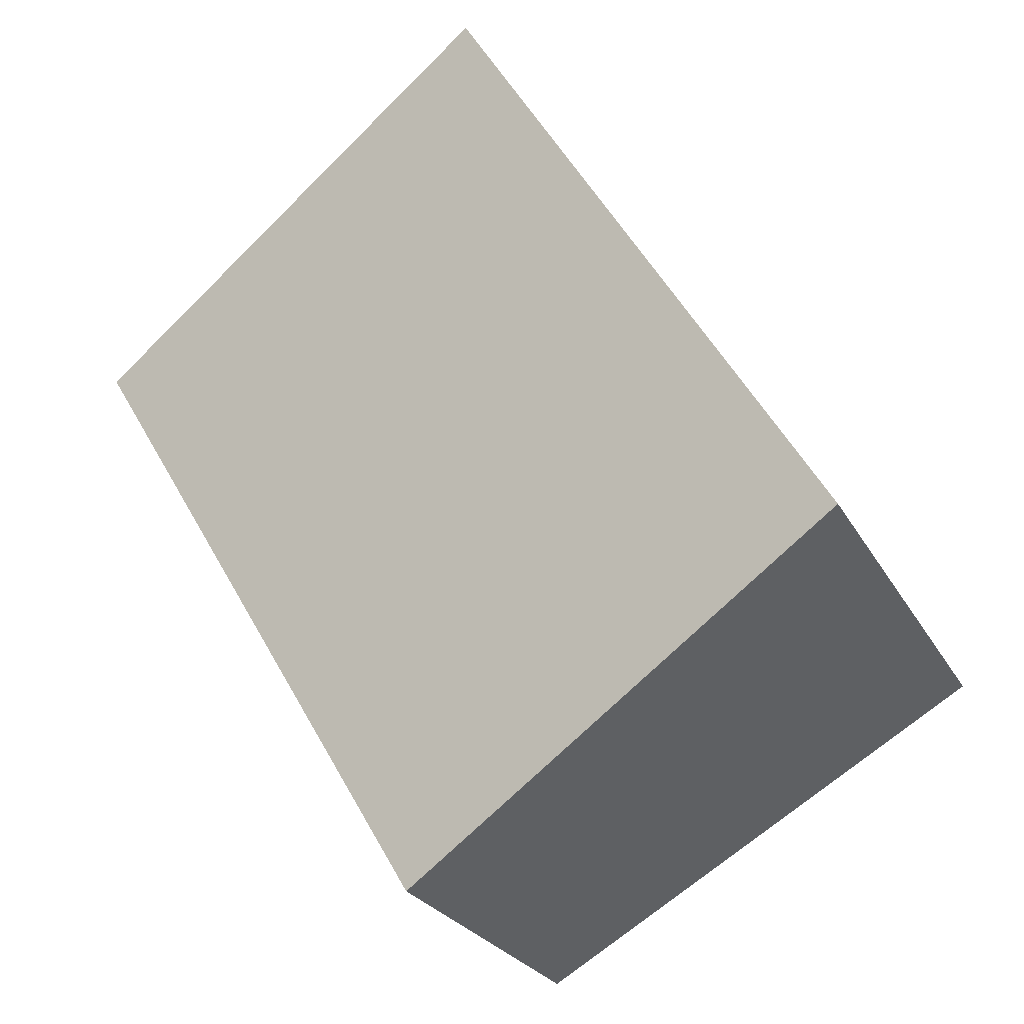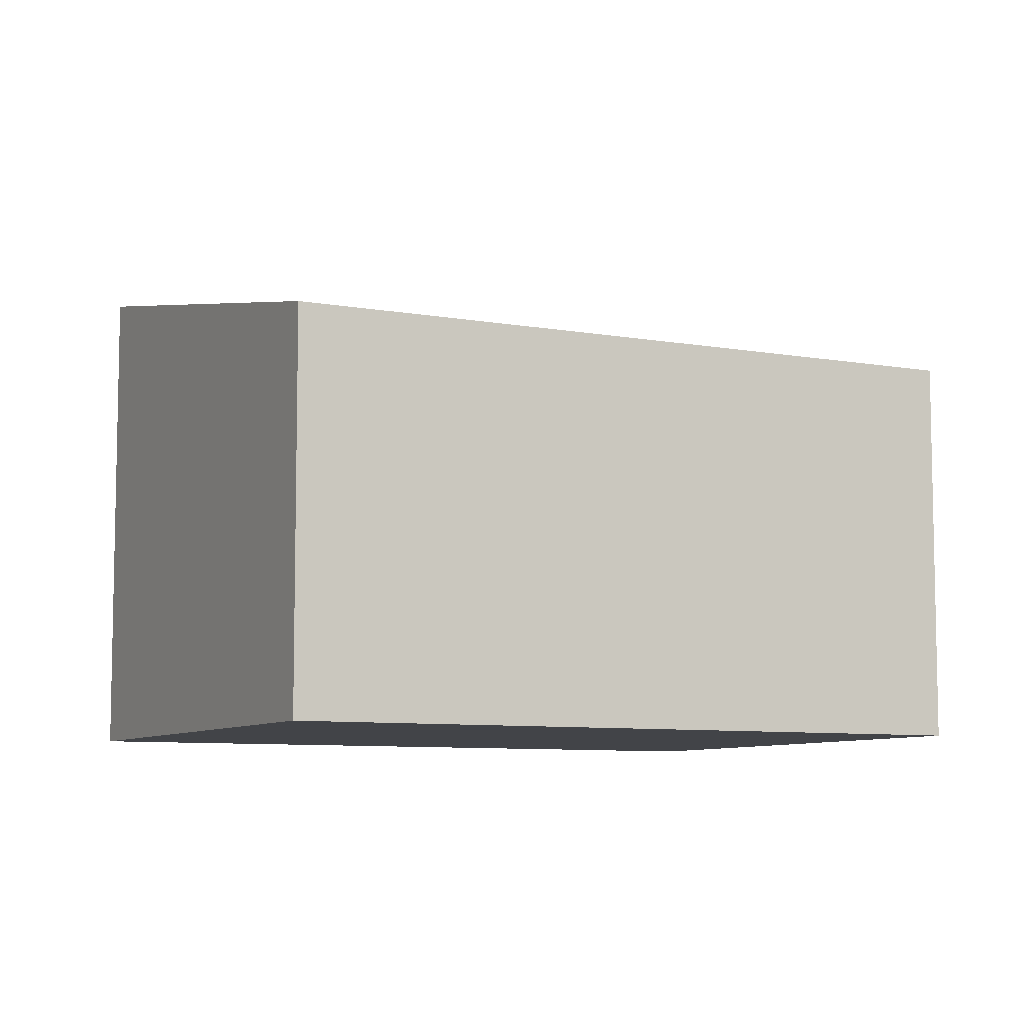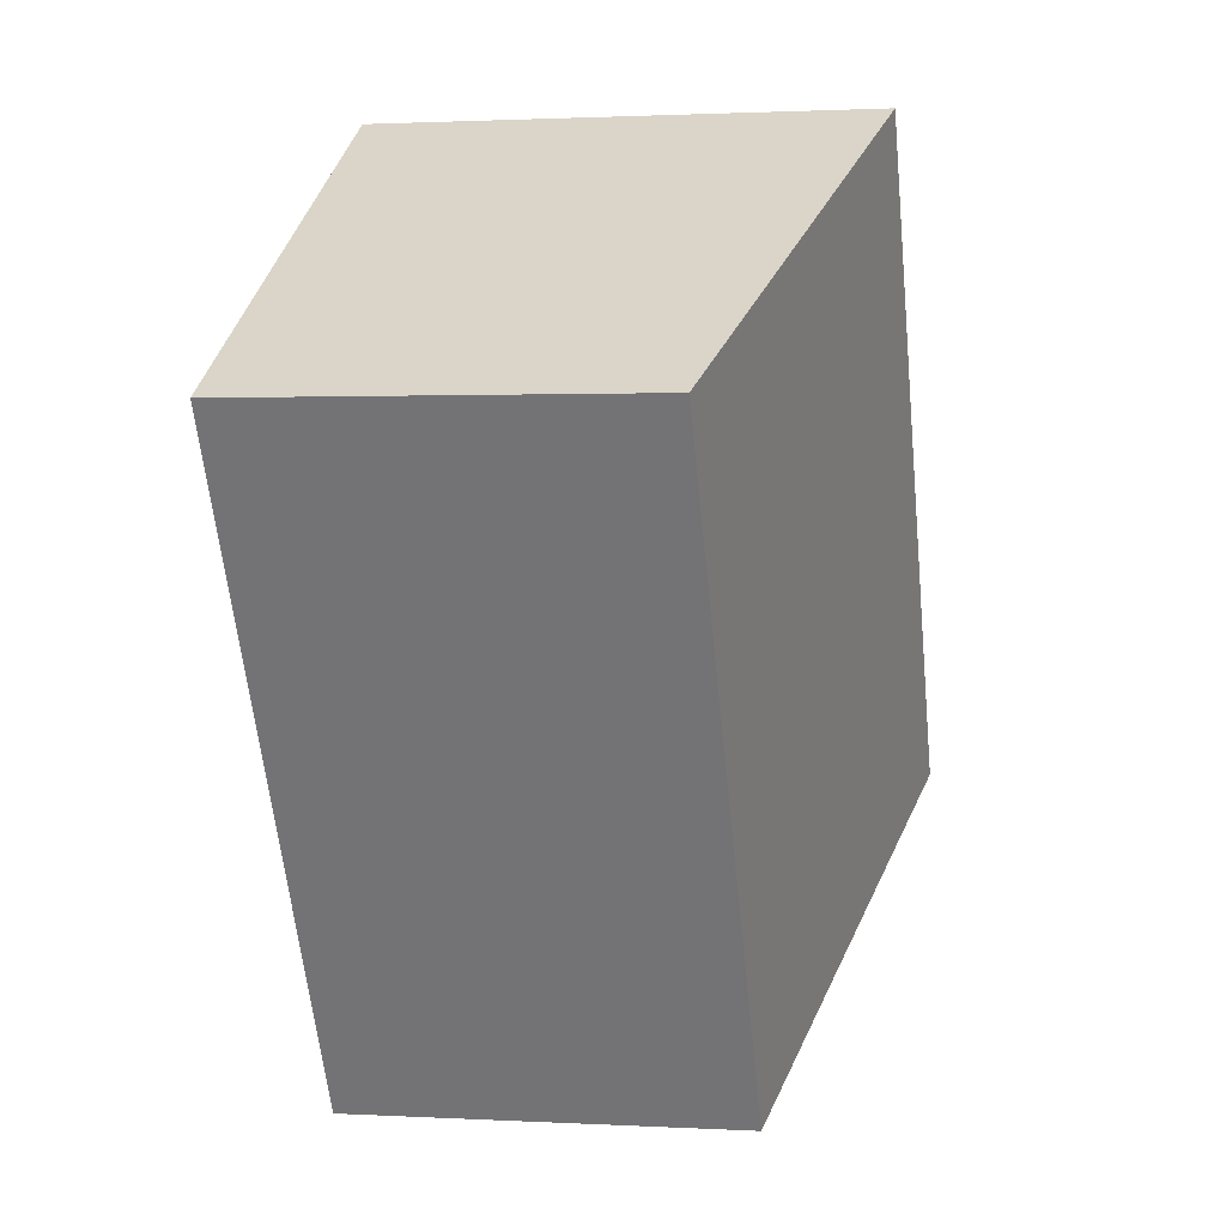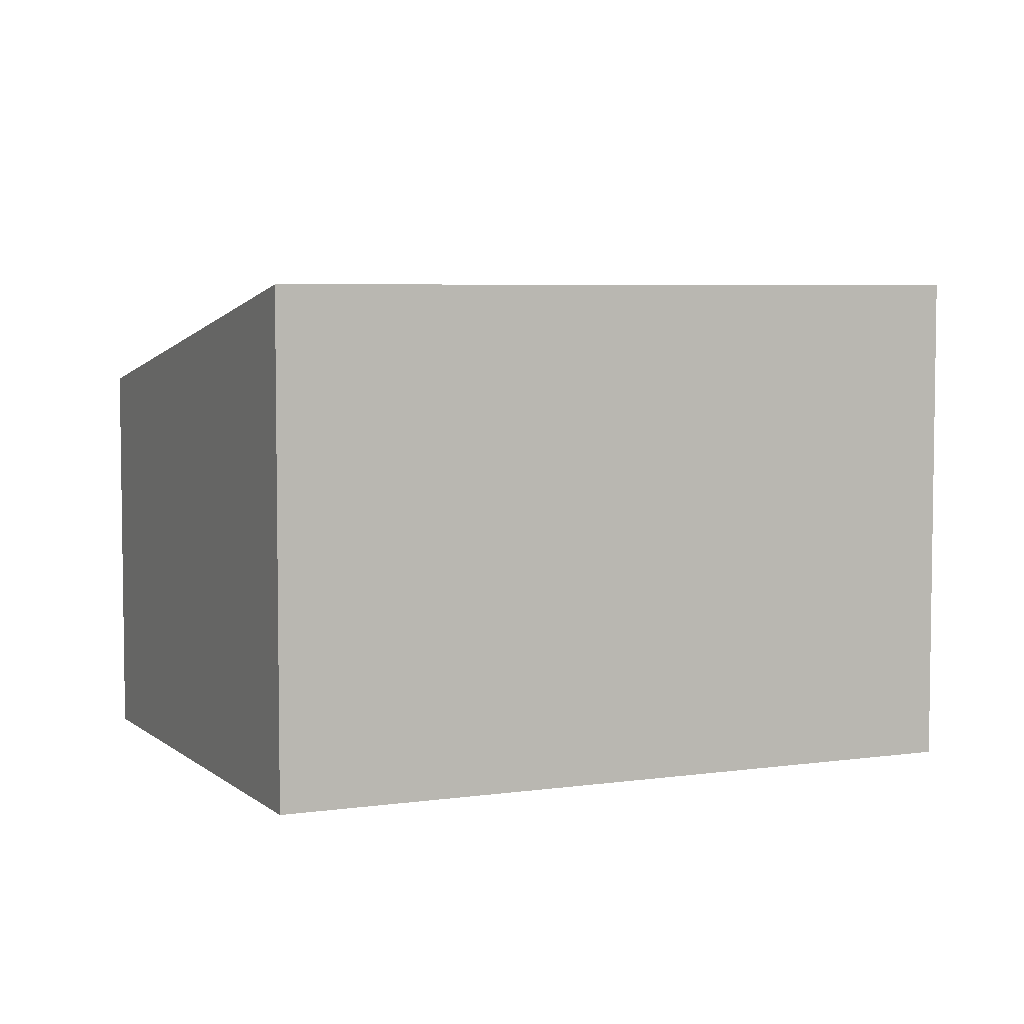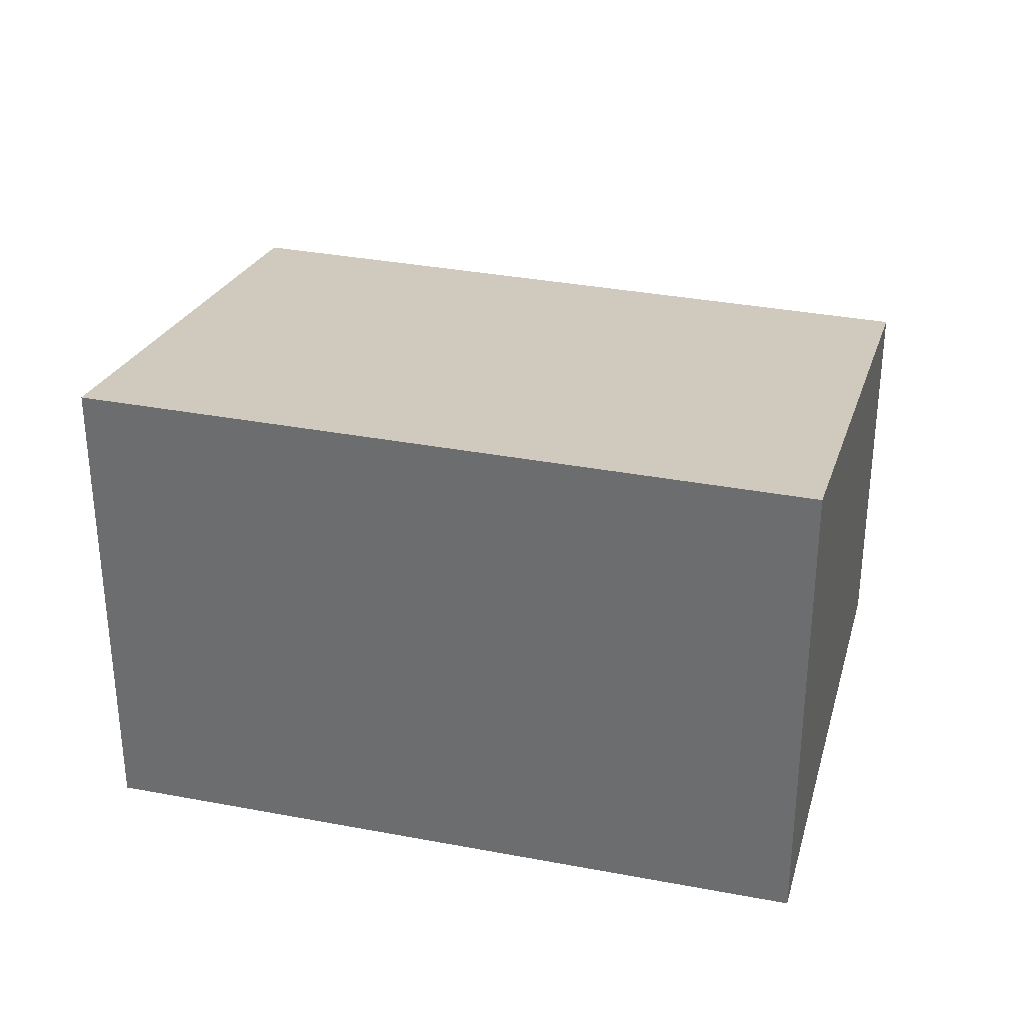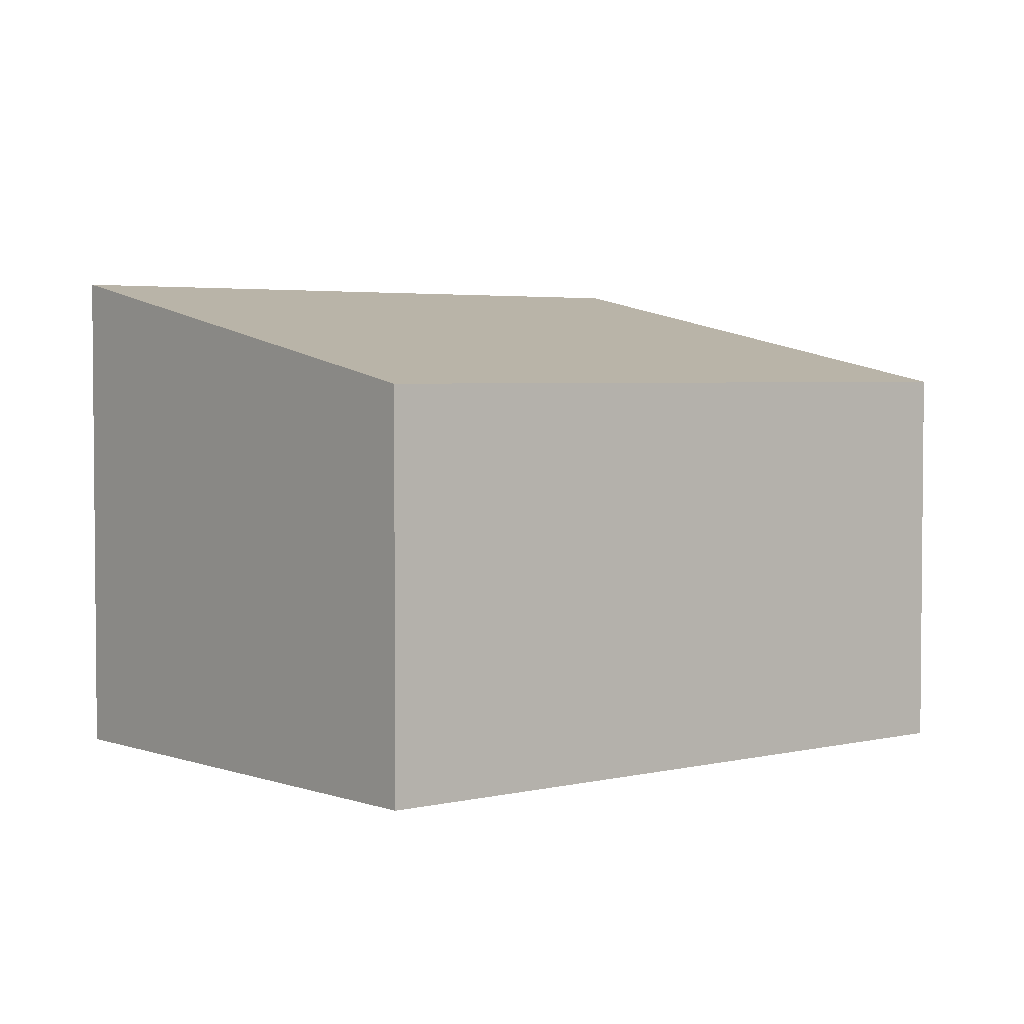
<metadata>
{"format":"obj","ext":"obj","renderer":"f3d","projection":"perspective","resolution":1024,"background":"white","views":[{"elev":-25.1,"azim":-157.4,"up":"+Z"},{"elev":-7.8,"azim":93.4,"up":"+Y"},{"elev":1.4,"azim":101.4,"up":"+Z"},{"elev":5.4,"azim":-84.0,"up":"+Y"},{"elev":33.4,"azim":-44.8,"up":"+Y"},{"elev":3.4,"azim":81.0,"up":"+Y"}]}
</metadata>
<code>
v  3.875 3.218 -2.288
v  3.052 4.084 5.168
v  6.927 3.218 2.88
v  0 4.084 2.501e-16
v  6.927 -1.763e-16 2.88
v  3.875 1.401e-16 -2.288
v  0 0 0
v  3.052 -3.164e-16 5.168
g defaultobject
f 1 2 3
f 2 1 4
f 5 1 3
f 1 5 6
f 1 7 4
f 7 1 6
f 7 2 4
f 2 7 8
f 8 3 2
f 3 8 5
f 8 6 5
f 6 8 7

</code>
